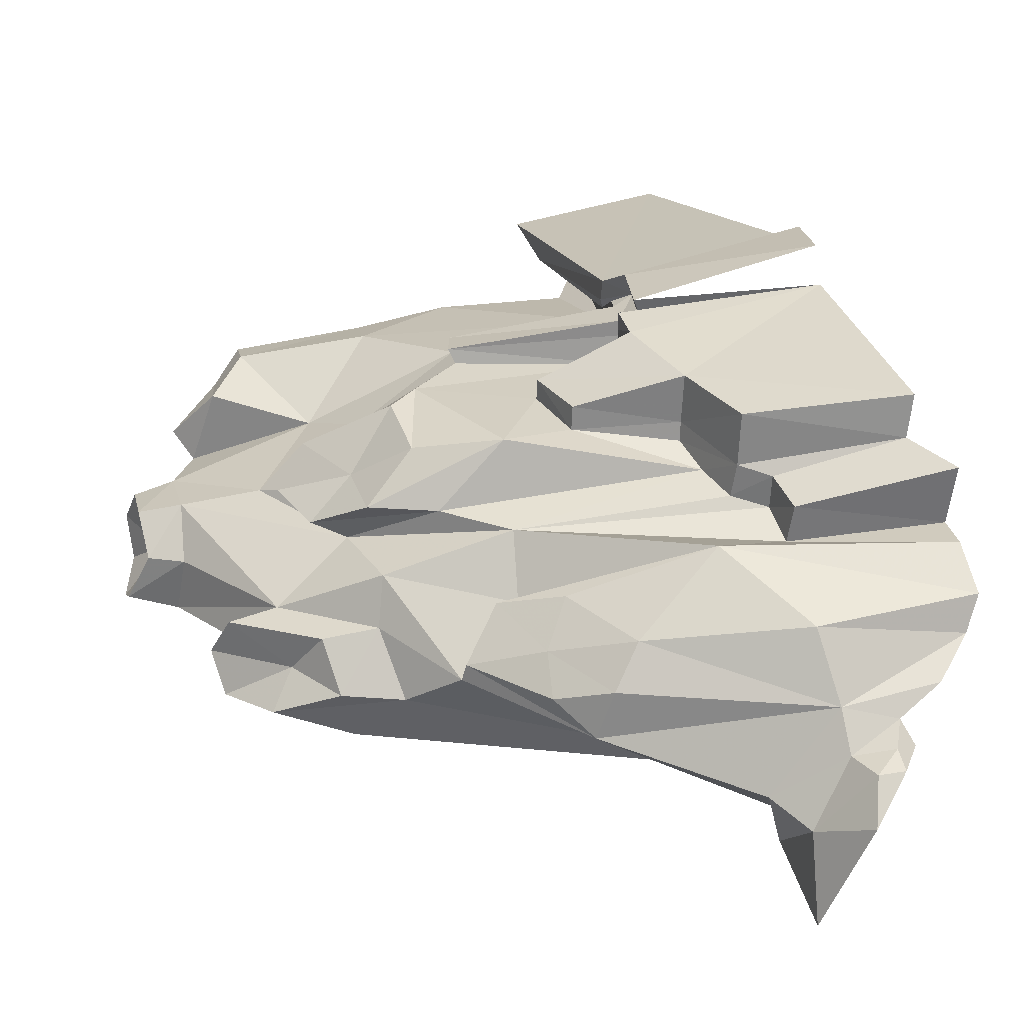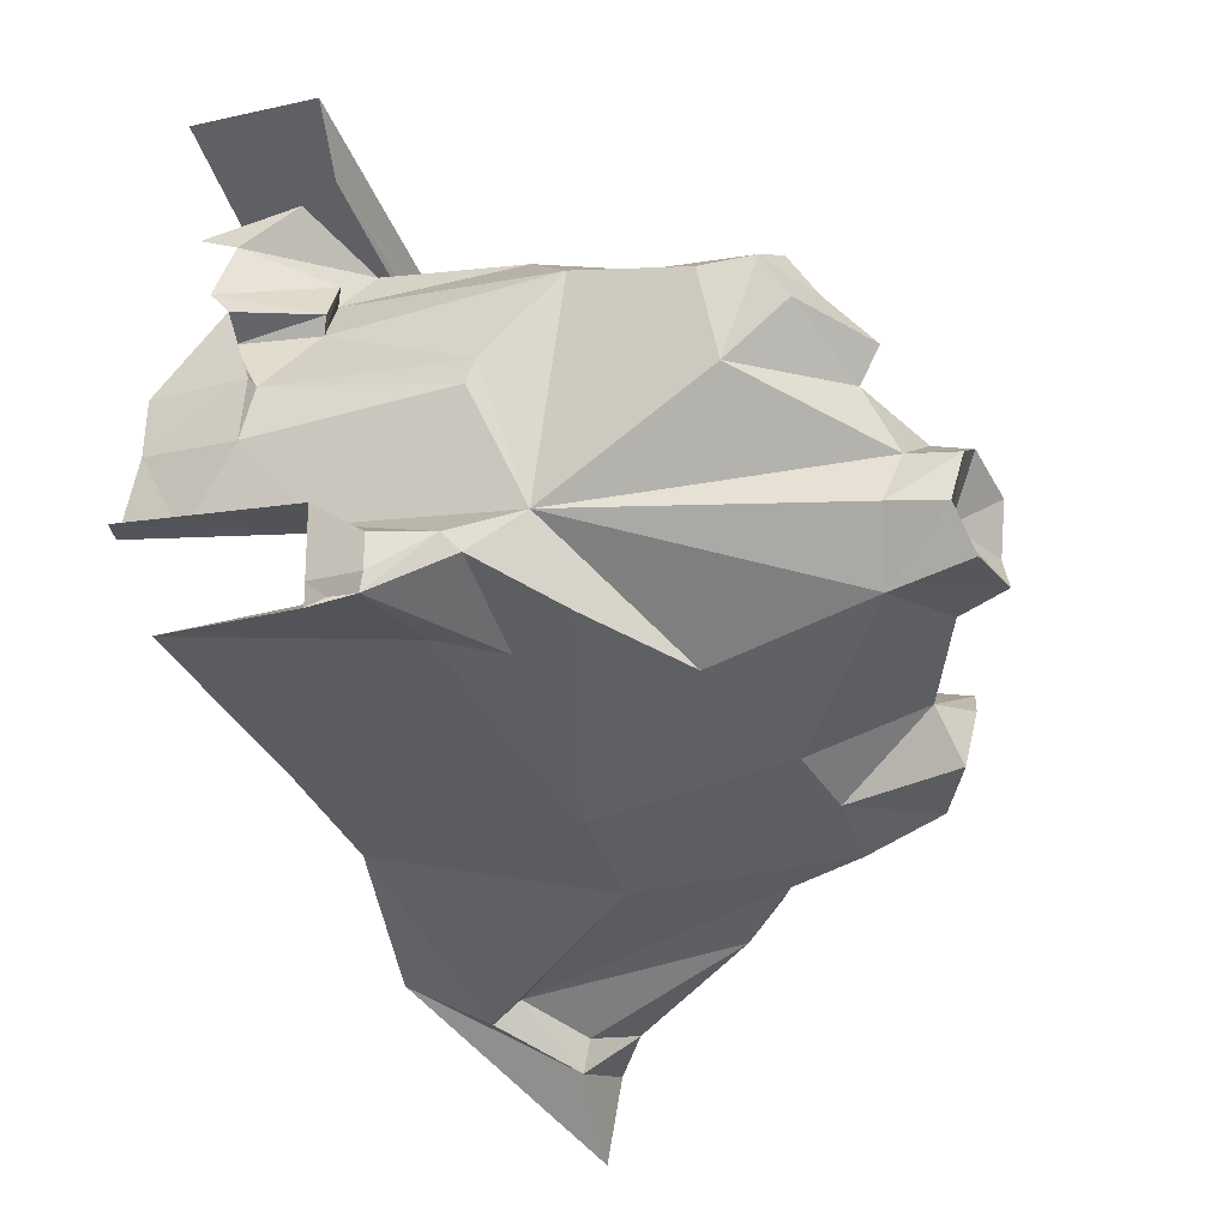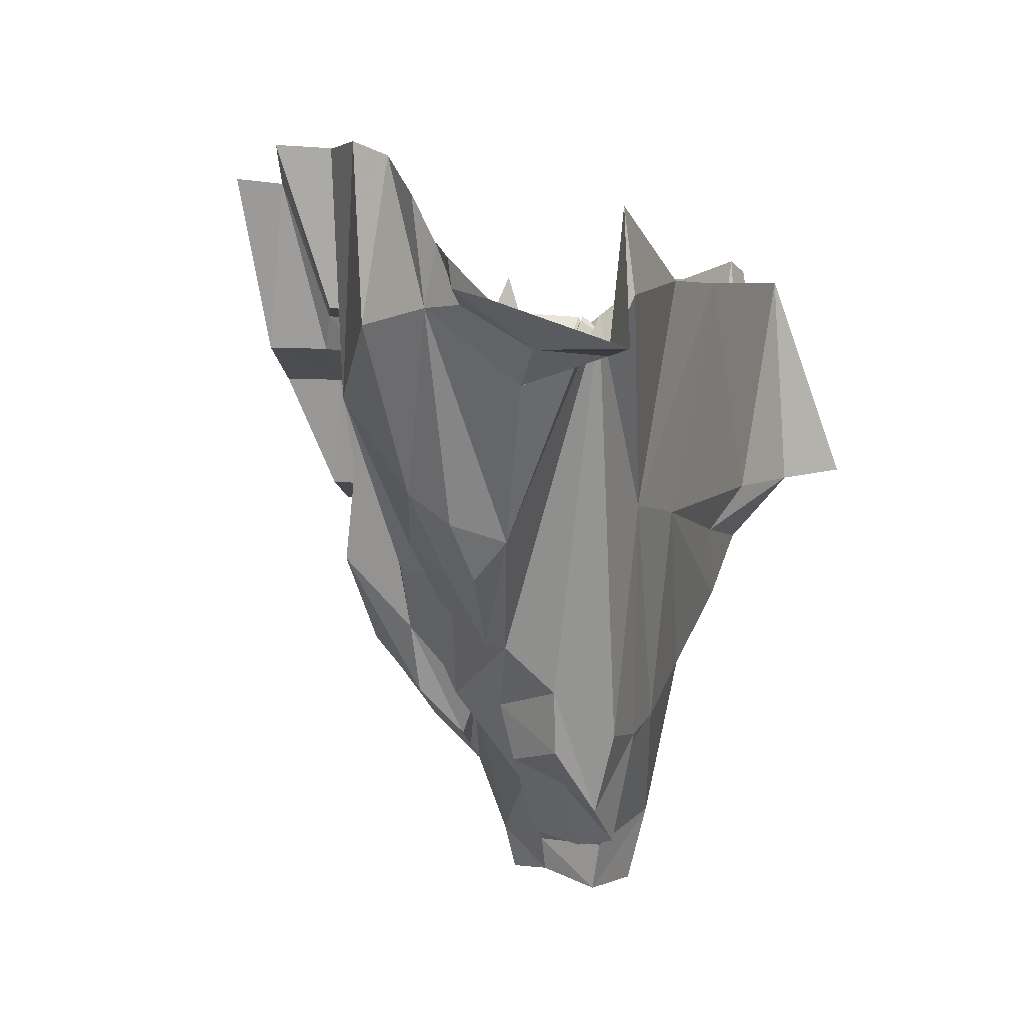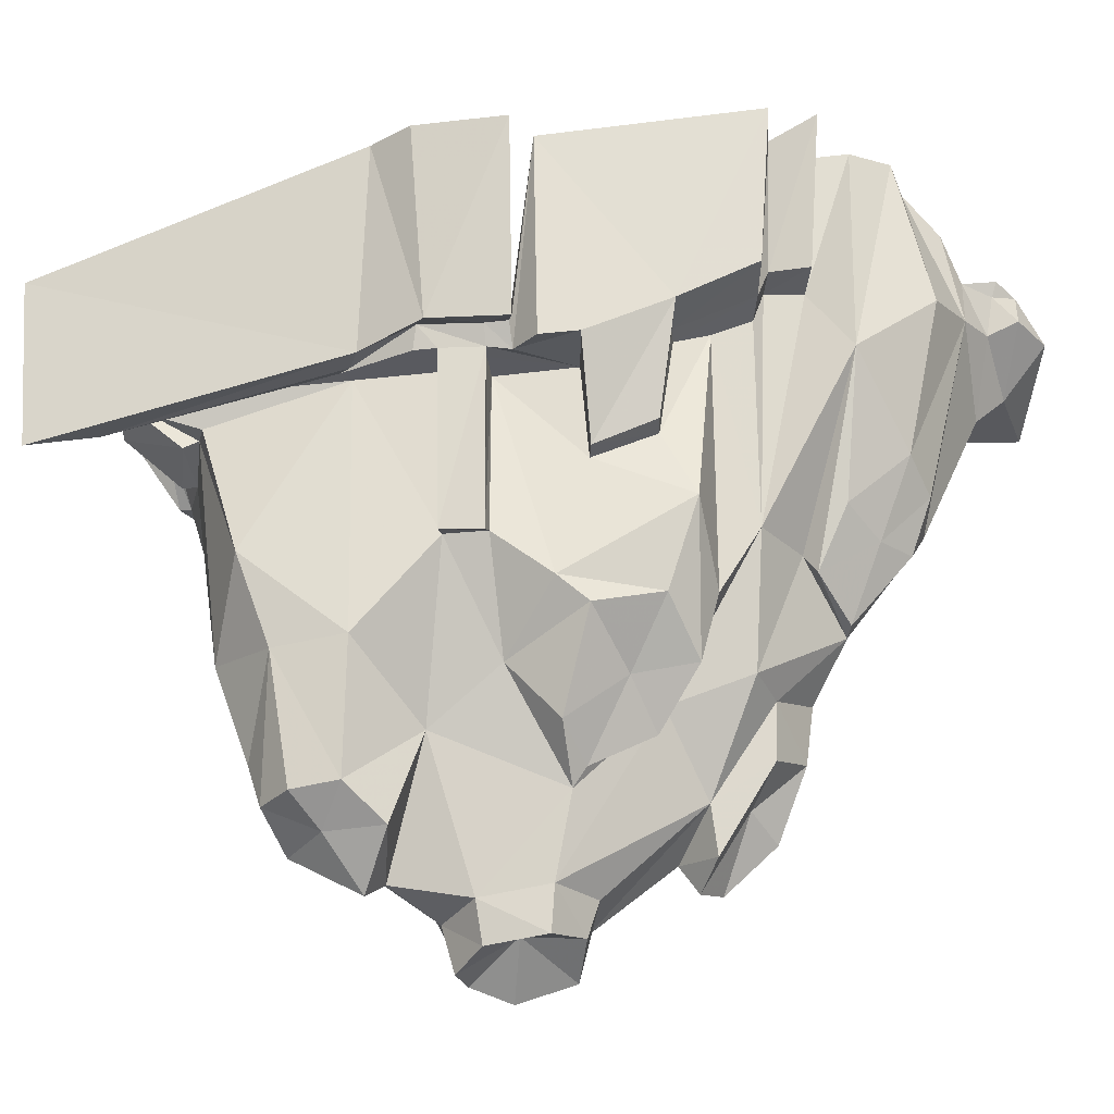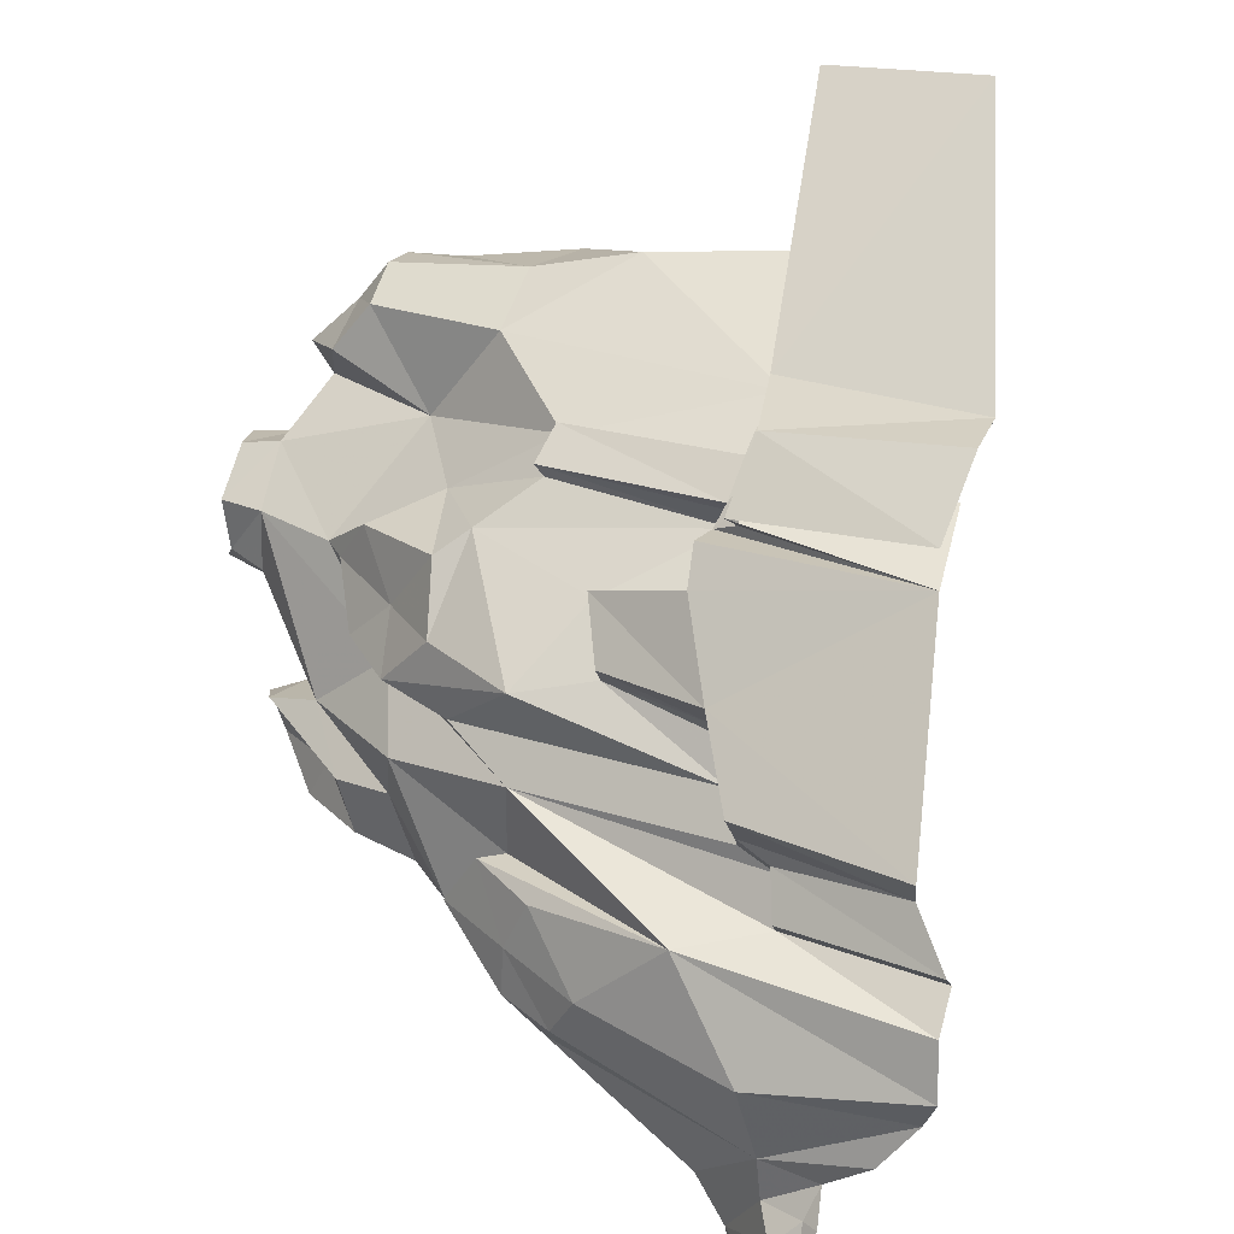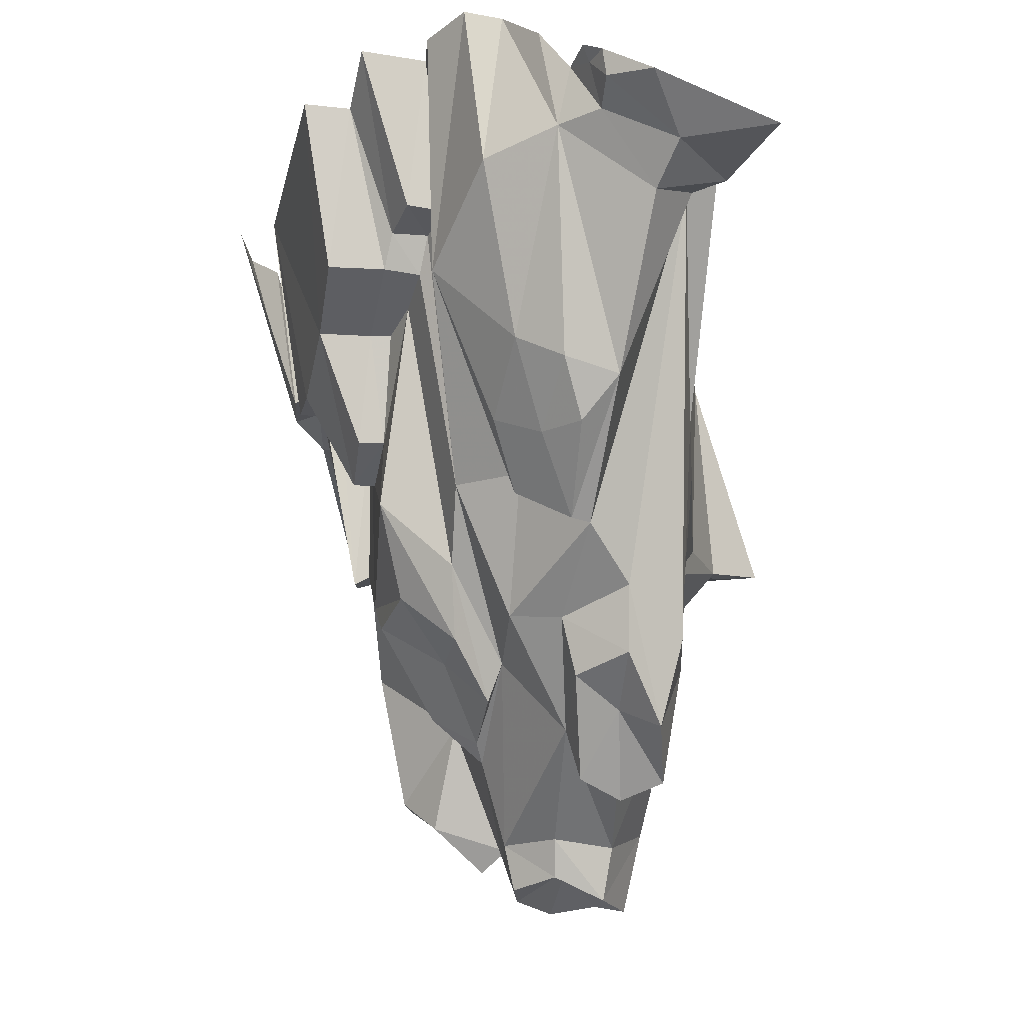
<metadata>
{"format":"obj","ext":"obj","renderer":"f3d","projection":"perspective","resolution":1024,"background":"white","views":[{"elev":-0.3,"azim":85.0,"up":"+Z"},{"elev":-24.0,"azim":-54.9,"up":"+Z"},{"elev":12.7,"azim":126.9,"up":"+Y"},{"elev":-31.9,"azim":27.8,"up":"+Y"},{"elev":44.7,"azim":112.1,"up":"+Z"},{"elev":-12.2,"azim":110.4,"up":"+Y"}]}
</metadata>
<code>
g bbg002_socket_rocket_left
v 0.2791 -0.04413 11.94
v 0.2634 0.1282 12.02
v 0.4044 -0.2321 12.11
v 0.7178 -0.3418 11.92
v 1.313 -0.2008 11.77
v 1.297 -0.2008 11.83
v 0.3888 -0.4044 12.14
v 0.5924 -0.2634 11.77
v 0.8744 -0.9214 11.86
v 0.5454 -0.3104 11.81
v 0.1381 -0.05979 11.67
v 0.4201 -0.3574 11.63
v 0.1851 -0.1068 11.61
v 0.4514 -0.3261 11.56
v 0.6394 -1.25 11.61
v 0.2948 -0.04413 11.55
v 0.2634 -0.02846 11.56
v 0.2321 -0.2165 11.3
v 0.1851 -0.2165 11.31
v 0.09112 0.1595 11.3
v 0.09112 0.1752 11.08
v 0.1851 -0.1851 11.08
v 0.4828 -0.9841 11.28
v 0.4671 -0.9527 11.19
v 0.1851 0.04987 10.78
v 0.1068 0.2849 10.8
v 0.6551 -1.094 10.75
v 0.3731 -0.4201 10.77
v 0.2478 -0.7178 10.61
v -0.00287 0.2222 10.8
v -0.00287 -0.6864 10.62
v 0.3888 -0.9214 10.61
v 0.7804 -1.689 11.55
v 0.4514 -0.9684 10.55
v 0.2478 -0.7021 10.39
v 0.2478 -0.7178 10.47
v -0.00287 -0.6864 10.34
v 0.1068 -0.6864 10.33
v -0.00287 -0.6864 10.25
v 0.2478 0.2222 10.47
v 0.6551 -0.6708 10.37
v 1.125 0.3319 10.25
v 0.9214 -0.8274 10.37
v 1.72 -0.5611 10.06
v 2.159 -0.4358 9.935
v 1.642 0.4102 10.11
v 0.8274 -1.156 10.42
v 1.282 -1.36 10.31
v 1.329 -2.065 10.44
v 1.767 -1.454 10.12
v 2.566 0.4885 9.684
v 2.645 0.4102 9.794
v 2.394 0.8018 9.857
v 2.942 0.3162 9.543
v 3.24 0.4102 9.246
v 3.303 0.3788 9.622
v 3.522 0.5825 9.653
v 3.475 0.5982 9.857
v 3.475 0.7078 9.872
v 3.397 0.6922 9.951
v 3.428 0.7548 9.966
v 3.303 0.7235 10.06
v 3.35 0.5198 9.919
v 3.318 0.4885 10.11
v 3.271 0.8958 10.2
v 3.177 1.021 10.39
v 3.209 0.2222 9.747
v 3.005 -0.4358 9.966
v 2.942 0.2849 9.684
v 2.723 -0.9527 10.19
v 3.303 0.3945 10.42
v 3.193 1.068 10.55
v 3.052 0.04987 10.73
v 3.083 1.021 10.75
v 3.115 -0.2791 10.36
v 3.115 -0.3731 10.15
v 2.848 0.3632 10.75
v 2.911 1.005 10.83
v 2.629 -0.7334 10.8
v 2.723 0.3162 10.89
v 2.942 0.3788 10.89
v 3.068 1.021 11.05
v 2.801 0.3162 11.02
v 2.895 0.8488 11.17
v 2.692 0.1595 10.94
v 2.77 0.1752 11.06
v 2.551 0.06553 11.05
v 2.88 0.1752 11.27
v 2.974 0.8645 11.34
v 2.582 -0.0128 11.44
v 2.175 0.6452 11.86
v 2.472 -0.0128 11.25
v 2.441 -0.0128 11.17
v 2.394 -0.4671 11.22
v 2.441 -0.4671 11.31
v 2.206 -0.5924 11.44
v 2.269 -0.2008 11.64
v 2.159 -0.5924 11.36
v 2.535 -0.7648 11.17
v 2.472 -1.031 10.87
v 2.175 -1.407 10.77
v 2.128 -0.2321 11.74
v 1.987 -0.2165 11.67
v 2.143 -0.1851 11.41
v 1.893 -0.2008 11.72
v 2.002 -0.1225 11.74
v 2.049 -0.1538 11.8
v 1.908 -0.1225 11.77
v 1.658 -0.1068 11.86
v 1.736 -0.1538 11.94
v 2.159 0.6295 12.03
v 1.783 0.6295 12.16
v 1.579 0.6295 12.13
v 1.438 -0.2165 11.94
v 0.2165 0.1752 12.5
v 0.1695 -0.4984 12.35
v 1.36 -0.2165 11.86
v 1.626 -0.2008 11.83
v 1.72 -0.2008 11.8
v 1.658 -0.9371 11.66
v 1.642 -0.2008 11.66
v 1.642 -0.9214 11.6
v 1.297 -1.313 11.69
v 1.407 -1.564 11.28
v 0.9841 -1.329 11.75
v 1.235 -1.877 11.6
v 1.83 -0.9527 11.6
v 1.814 -0.9214 11.53
v 1.861 -0.2008 11.66
v 1.814 -0.2008 11.53
v 2.034 -1.109 11.41
v 1.736 -1.344 11.27
v 2.378 -1.141 11.14
v 2.143 -1.219 11.33
v 2.394 -1.329 10.89
v 2.159 -1.391 11.03
v 2.175 -1.564 10.83
v 1.94 -1.595 11.17
v 1.94 -1.705 10.97
v 1.877 -1.783 10.97
v 1.485 -2.175 11.02
v 1.767 -2.128 10.91
v 2.222 -1.705 10.47
v 2.504 -1.266 10.61
v 2.676 -0.7178 10.5
v 2.739 -0.8117 10.5
v 2.488 -1.282 10.39
v 2.895 -0.5454 10.53
v 2.942 -0.6238 10.31
v 2.77 -0.9371 10.25
v 3.005 -0.6081 10.12
v 2.519 -1.172 10.09
v 2.316 -1.376 9.935
v 2.034 -1.454 10.03
v 2.316 -1.72 10.03
v 2.488 -1.438 10.11
v 2.457 -1.517 10.34
v 2.284 -1.642 10.22
v 2.096 -1.924 10.09
v 2.002 -1.861 10.31
v 2.222 -1.908 10.4
v 2.081 -1.987 10.28
v 2.002 -1.861 10.31
v 1.673 -2.143 10.45
v 1.83 -2.112 10.66
v 1.658 -2.363 10.5
v 1.783 -2.269 10.67
v 1.736 -2.316 10.87
v 1.517 -2.222 10.72
v 1.376 -2.394 10.5
v 1.266 -2.363 10.67
v 1.485 -2.347 10.95
v 1.172 -2.159 10.69
v 1.313 -2.394 10.86
v 1.266 -2.19 10.89
v 1.156 -2.096 11.13
v 0.7804 -1.783 11.16
v 0.8587 -1.893 11.56
v 1.329 -2.002 11.41
v 0.8587 -2.018 11.36
v 1.031 -1.893 11.64
v 1.078 -2.002 11.47
v 1.141 -2.19 11.25
g bbg002_socket_rocket_left_0
f 3 2 1
f 4 3 1
f 5 3 4
f 3 5 6
f 7 3 6
f 4 1 8
f 5 4 9
f 4 8 9
f 8 1 10
f 1 11 10
f 11 12 10
f 11 13 12
f 14 8 10
f 12 14 10
f 8 15 9
f 14 15 8
f 13 16 12
f 16 14 12
f 13 17 16
f 14 16 18
f 16 17 18
f 17 13 19
f 17 19 18
f 13 20 19
f 20 21 19
f 21 22 19
f 18 19 22
f 23 14 18
f 15 14 23
f 24 23 18
f 22 24 18
f 25 22 21
f 26 25 21
f 23 24 27
f 15 23 27
f 24 22 28
f 22 25 28
f 27 24 28
f 29 25 26
f 29 28 25
f 26 30 29
f 30 31 29
f 32 27 28
f 32 28 29
f 33 15 27
f 27 32 34
f 34 32 35
f 36 29 31
f 36 32 29
f 32 36 35
f 36 31 37
f 37 38 36
f 36 38 35
f 37 39 38
f 35 38 39
f 35 39 40
f 40 41 35
f 40 42 41
f 43 34 35
f 41 43 35
f 42 44 41
f 41 44 43
f 45 44 42
f 46 45 42
f 47 34 43
f 43 44 47
f 27 34 47
f 44 48 47
f 47 48 27
f 48 49 27
f 50 48 44
f 50 44 45
f 49 48 50
f 46 51 45
f 51 52 45
f 53 51 46
f 54 51 53
f 51 54 52
f 55 54 53
f 55 56 54
f 55 57 56
f 57 58 56
f 58 57 59
f 60 58 59
f 61 60 59
f 61 62 60
f 63 58 60
f 56 58 63
f 60 62 63
f 64 63 62
f 65 64 62
f 65 66 64
f 67 56 63
f 56 67 54
f 64 67 63
f 67 64 68
f 67 69 54
f 69 67 68
f 54 69 52
f 52 69 68
f 52 68 70
f 66 71 64
f 71 66 72
f 71 72 73
f 72 74 73
f 71 75 64
f 75 71 73
f 64 76 68
f 75 76 64
f 73 74 77
f 74 78 77
f 73 77 79
f 77 80 79
f 77 78 81
f 80 77 81
f 78 82 81
f 81 82 83
f 83 80 81
f 82 84 83
f 85 80 83
f 80 85 79
f 83 84 86
f 86 85 83
f 85 87 79
f 87 85 86
f 84 88 86
f 88 84 89
f 90 88 89
f 89 91 90
f 86 88 92
f 88 90 92
f 86 93 87
f 86 92 93
f 92 94 93
f 93 94 87
f 90 95 92
f 95 94 92
f 95 90 96
f 94 95 96
f 90 97 96
f 91 97 90
f 98 94 96
f 96 97 98
f 94 99 87
f 94 98 99
f 87 99 100
f 87 100 79
f 100 101 79
f 91 102 97
f 97 102 103
f 103 102 91
f 97 104 98
f 104 97 103
f 105 104 103
f 106 103 91
f 107 106 91
f 103 106 108
f 106 107 108
f 108 105 103
f 105 108 109
f 107 110 108
f 110 109 108
f 107 111 110
f 111 112 110
f 112 113 110
f 113 114 110
f 110 114 109
f 113 115 114
f 115 116 114
f 114 116 7
f 117 114 7
f 114 117 109
f 7 6 117
f 109 117 6
f 118 109 6
f 119 118 6
f 109 118 119
f 109 119 105
f 119 6 5
f 119 120 105
f 5 121 119
f 120 119 121
f 5 122 121
f 122 120 121
f 123 122 5
f 122 123 124
f 123 5 9
f 125 123 9
f 125 9 15
f 33 125 15
f 123 126 124
f 126 123 125
f 120 127 105
f 120 122 128
f 127 120 128
f 105 127 129
f 105 129 104
f 129 127 130
f 129 130 104
f 127 128 130
f 130 98 104
f 98 130 131
f 130 128 131
f 98 131 99
f 128 122 132
f 122 124 132
f 128 132 131
f 133 99 131
f 134 131 132
f 134 133 131
f 133 135 99
f 135 100 99
f 136 133 134
f 136 135 133
f 100 135 137
f 136 137 135
f 101 100 137
f 138 134 132
f 136 134 138
f 136 139 137
f 136 138 139
f 101 137 139
f 138 132 140
f 139 138 140
f 140 132 124
f 140 101 139
f 124 141 140
f 140 142 101
f 141 142 140
f 142 143 101
f 101 143 144
f 101 144 79
f 144 145 79
f 145 73 79
f 70 145 144
f 145 146 73
f 146 145 70
f 143 147 144
f 147 70 144
f 146 148 73
f 148 75 73
f 149 75 148
f 149 148 146
f 149 76 75
f 149 146 150
f 150 146 70
f 149 151 76
f 149 150 151
f 76 151 68
f 151 150 68
f 150 70 68
f 147 152 70
f 152 52 70
f 153 52 152
f 52 153 45
f 153 154 45
f 45 154 50
f 155 153 152
f 153 155 154
f 152 147 156
f 156 155 152
f 147 157 156
f 157 147 143
f 158 155 156
f 158 156 157
f 155 159 154
f 158 159 155
f 50 154 160
f 160 154 159
f 158 157 161
f 161 157 143
f 158 162 159
f 158 161 162
f 162 160 159
f 162 161 163
f 162 163 160
f 161 143 163
f 50 160 164
f 160 163 164
f 163 143 164
f 164 49 50
f 143 165 164
f 142 165 143
f 166 164 165
f 49 164 166
f 167 165 142
f 167 166 165
f 168 167 142
f 168 142 141
f 169 166 167
f 169 167 168
f 170 49 166
f 169 170 166
f 170 171 49
f 169 171 170
f 169 168 172
f 172 168 141
f 171 173 49
f 49 173 27
f 169 174 171
f 169 172 174
f 173 171 174
f 174 172 175
f 175 173 174
f 172 141 175
f 27 173 175
f 176 175 141
f 124 176 141
f 177 27 175
f 176 177 175
f 27 177 33
f 178 33 177
f 33 178 125
f 176 124 179
f 126 179 124
f 180 177 176
f 180 178 177
f 178 181 125
f 181 126 125
f 182 181 178
f 182 126 181
f 182 179 126
f 182 178 180
f 183 180 176
f 183 176 179
f 182 183 179
f 182 180 183

</code>
